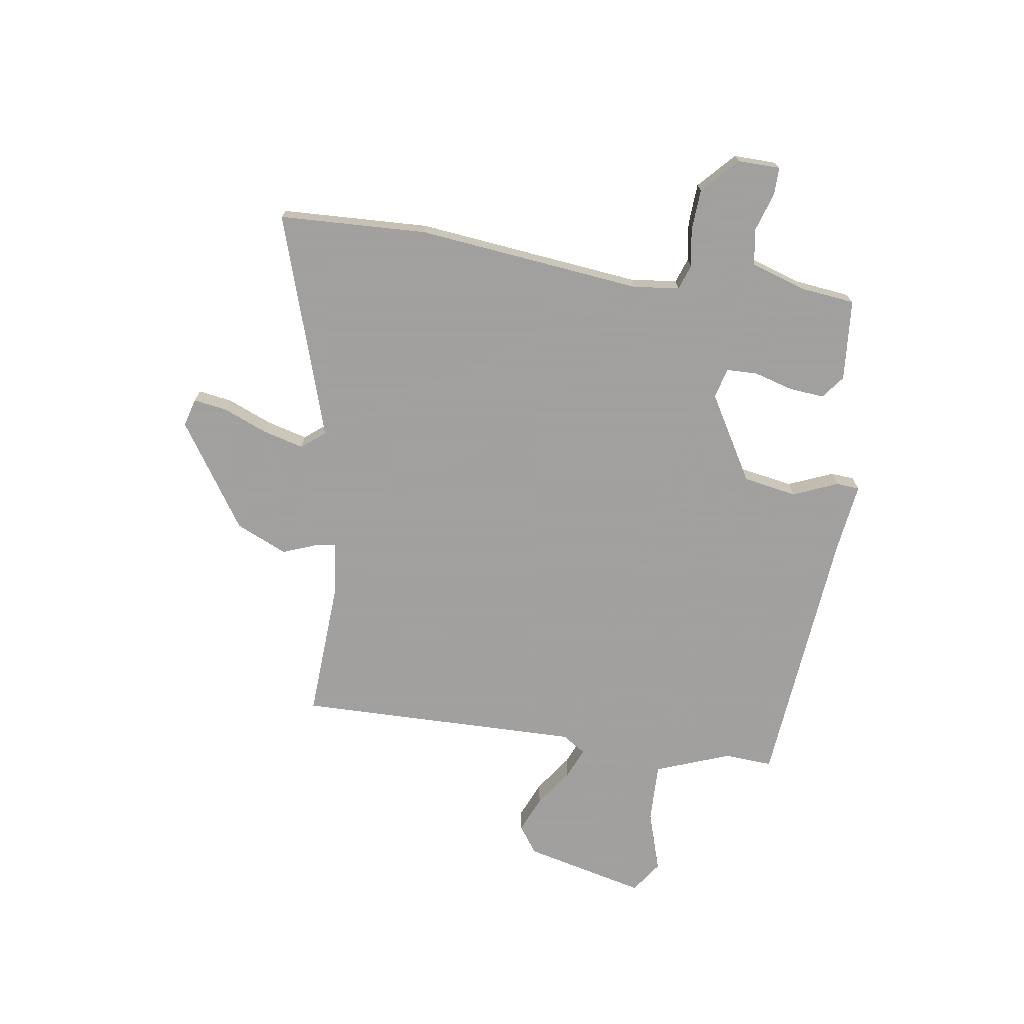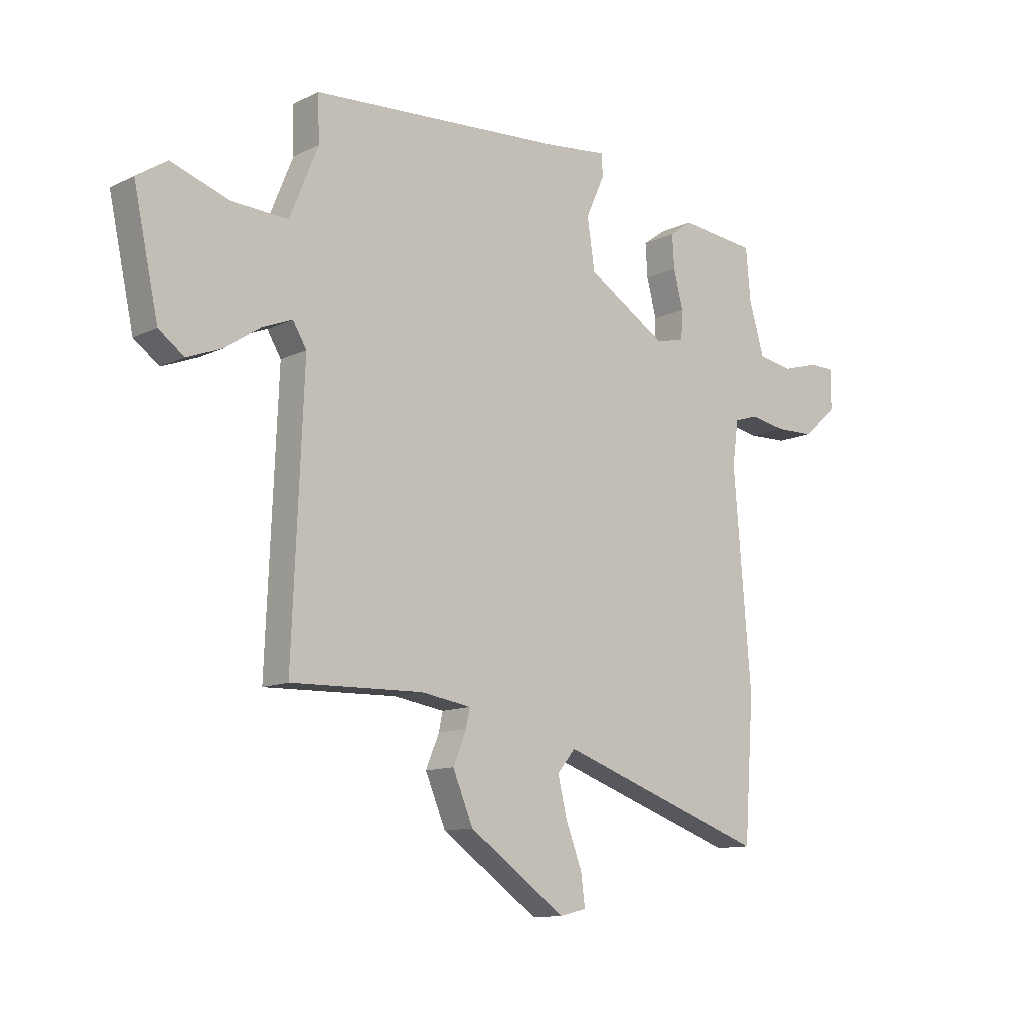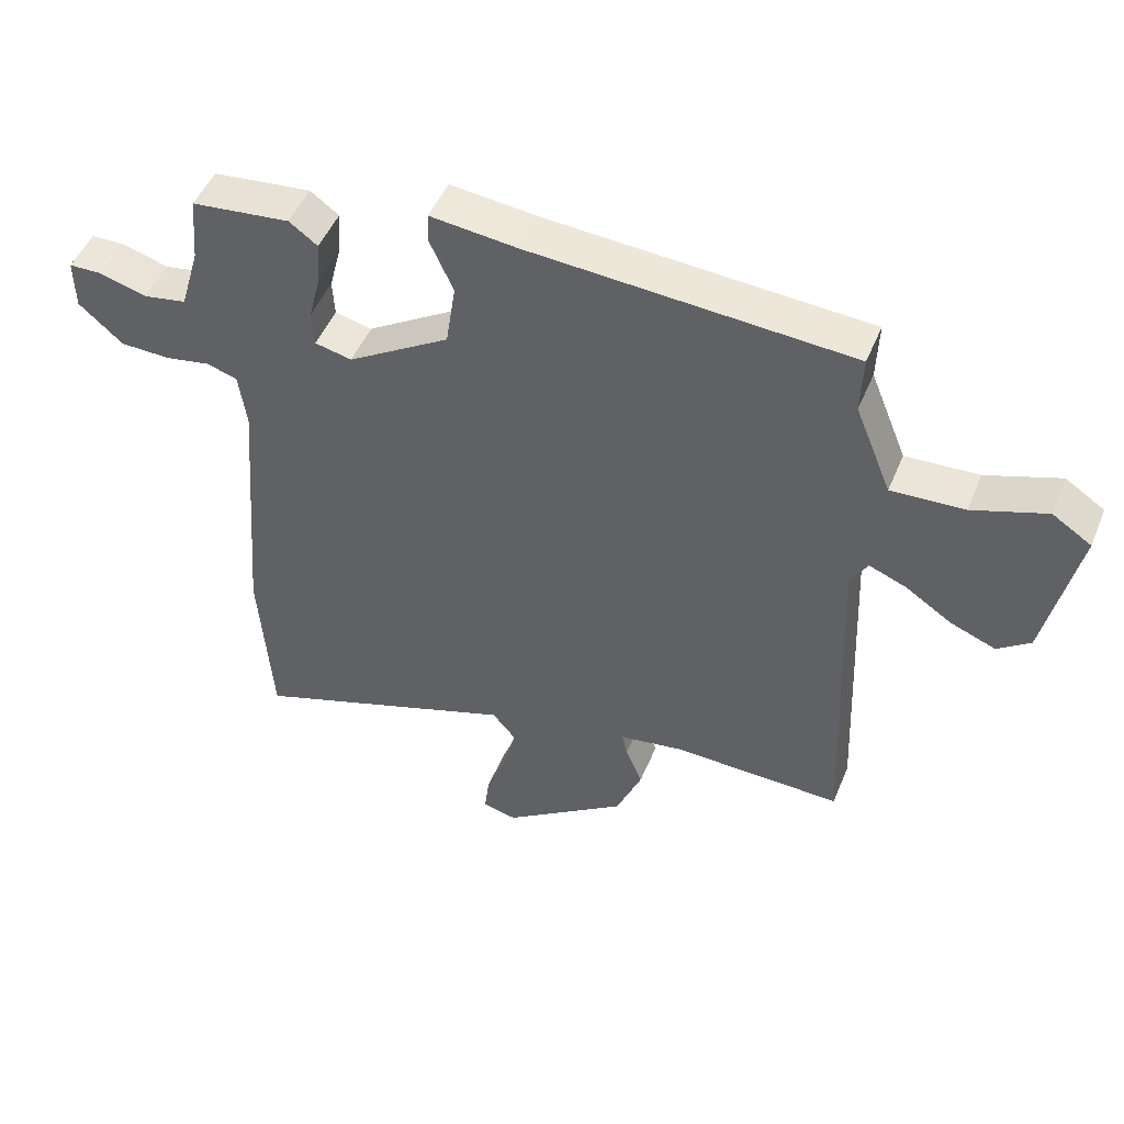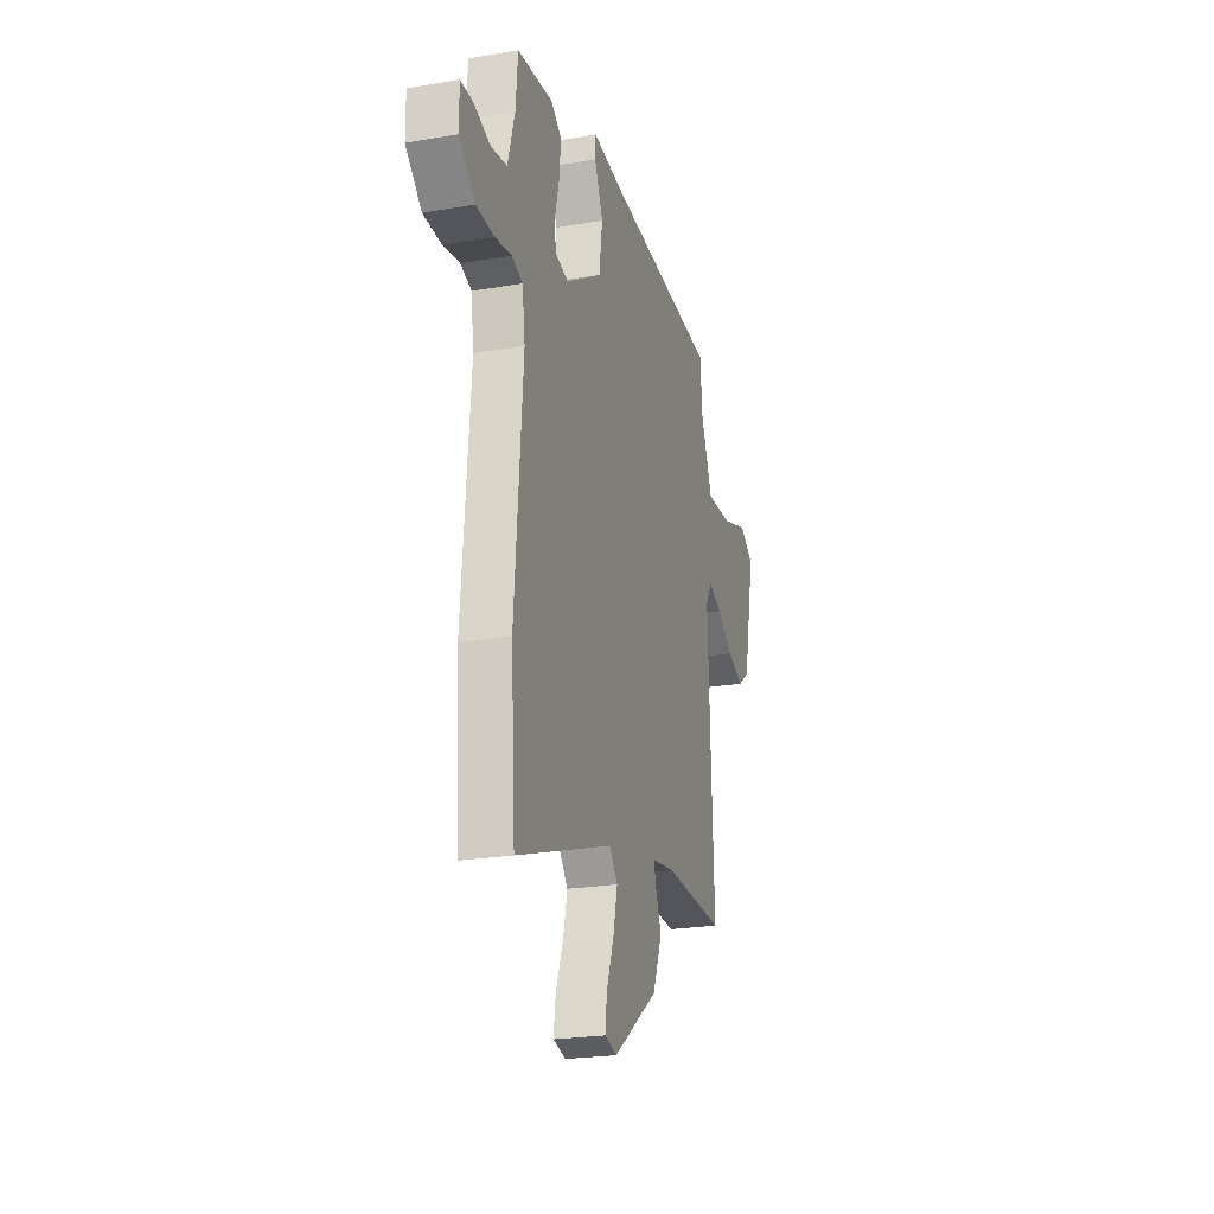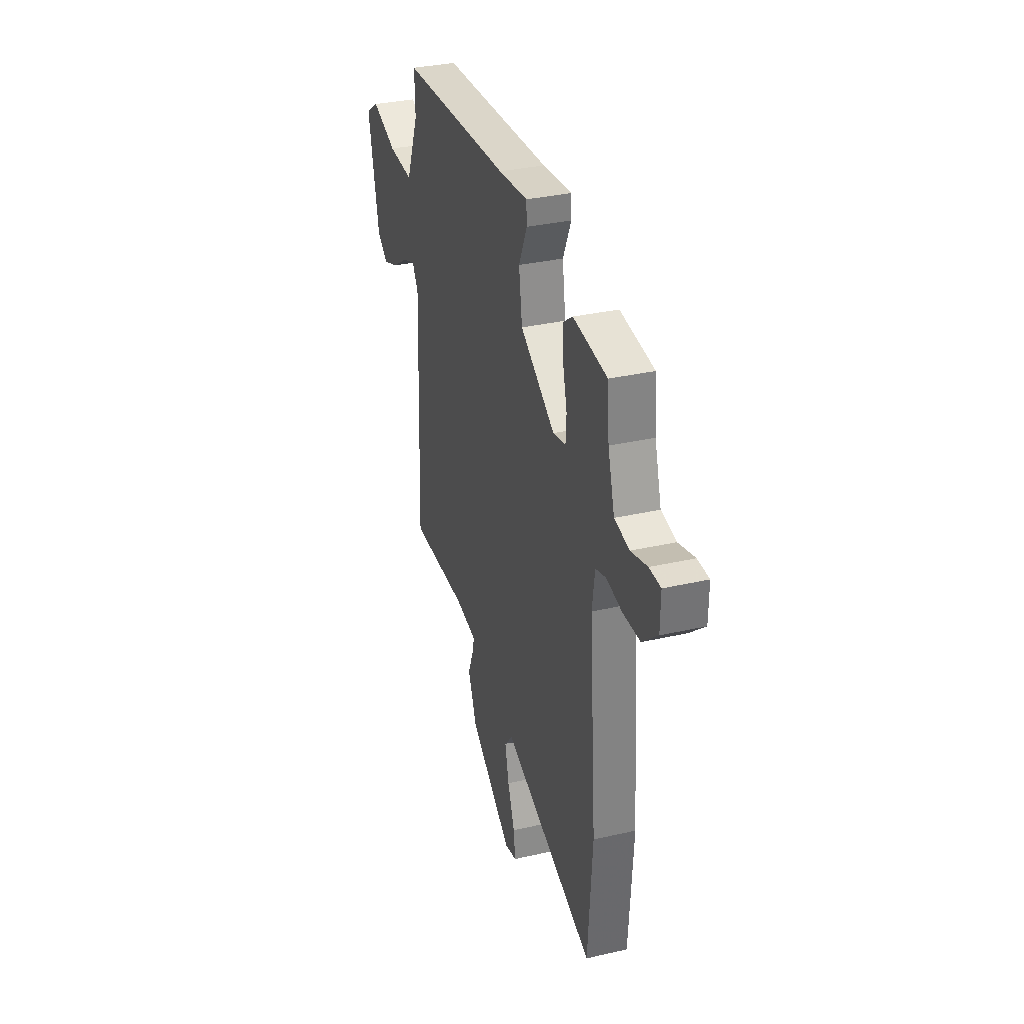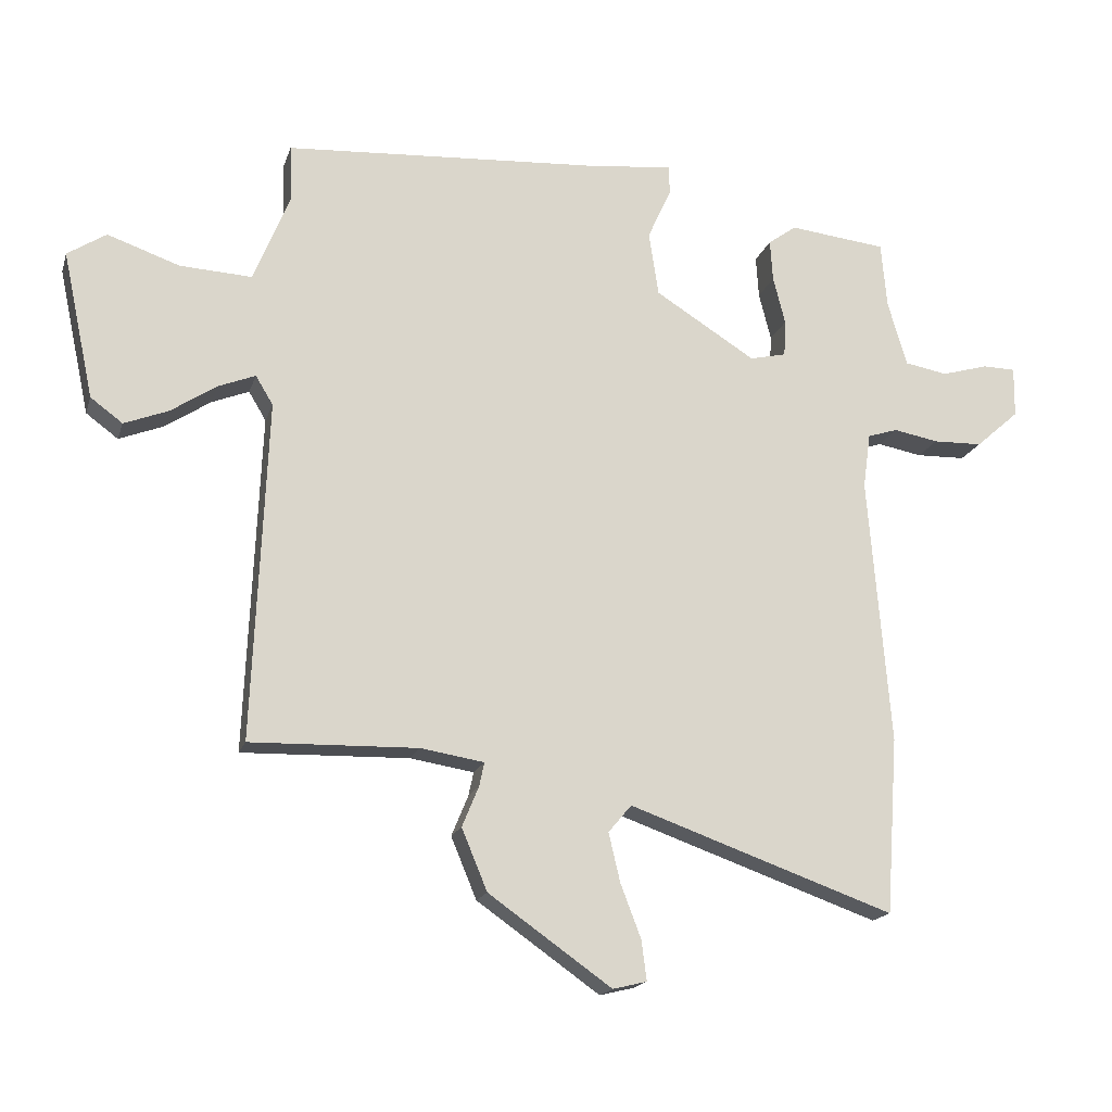
<metadata>
{"format":"obj","ext":"obj","renderer":"f3d","projection":"perspective","resolution":1024,"background":"white","views":[{"elev":-71.9,"azim":-100.1,"up":"+Y"},{"elev":-11.6,"azim":139.3,"up":"+Z"},{"elev":49.0,"azim":22.0,"up":"+Z"},{"elev":-23.5,"azim":-74.0,"up":"+Z"},{"elev":33.6,"azim":-107.4,"up":"+Z"},{"elev":-17.5,"azim":164.9,"up":"+Z"}]}
</metadata>
<code>
v -0.518 0.07 0.447
v -0.366 0.07 0.464
v -0.322 0.07 0.432
v -0.326 0.07 0.367
v -0.345 0.07 0.292
v -0.342 0.07 0.235
v -0.285 0.07 0.222
v -0.128 0.07 0.32
v -0.113 0.07 0.42
v -0.15 0.07 0.502
v -0.148 0.07 0.546
v -0.017 0.07 0.532
v 0.479 0.07 0.5
v 0.476 0.07 0.41
v 0.532 0.07 0.272
v 0.644 0.07 0.278
v 0.757 0.07 0.317
v 0.817 0.07 0.278
v 0.768 0.07 0.049
v 0.718 0.07 0.012
v 0.649 0.07 0.039
v 0.578 0.07 0.086
v 0.52 0.07 0.109
v 0.493 0.07 0.064
v 0.515 0.07 -0.466
v 0.254 0.07 -0.459
v 0.155 0.07 -0.475
v 0.163 0.07 -0.512
v 0.189 0.07 -0.575
v 0.149 0.07 -0.671
v -0.043 0.07 -0.806
v -0.096 0.07 -0.793
v -0.088 0.07 -0.731
v -0.056 0.07 -0.647
v -0.038 0.07 -0.571
v -0.074 0.07 -0.528
v -0.488 0.07 -0.674
v -0.507 0.07 -0.399
v -0.473 0.07 0.021
v -0.485 0.07 0.107
v -0.532 0.07 0.122
v -0.602 0.07 0.109
v -0.679 0.07 0.111
v -0.747 0.07 0.171
v -0.748 0.07 0.25
v -0.697 0.07 0.251
v -0.624 0.07 0.23
v -0.557 0.07 0.242
v -0.527 0.07 0.344
v -0.518 0 0.447
v -0.366 0 0.464
v -0.322 0 0.432
v -0.326 0 0.367
v -0.345 0 0.292
v -0.342 0 0.235
v -0.285 0 0.222
v -0.128 0 0.32
v -0.113 0 0.42
v -0.15 0 0.502
v -0.148 0 0.546
v -0.017 0 0.532
v 0.479 0 0.5
v 0.476 0 0.41
v 0.532 0 0.272
v 0.644 0 0.278
v 0.757 0 0.317
v 0.817 0 0.278
v 0.768 0 0.049
v 0.718 0 0.012
v 0.649 0 0.039
v 0.578 0 0.086
v 0.52 0 0.109
v 0.493 0 0.064
v 0.515 0 -0.466
v 0.254 0 -0.459
v 0.155 0 -0.475
v 0.163 0 -0.512
v 0.189 0 -0.575
v 0.149 0 -0.671
v -0.043 0 -0.806
v -0.096 0 -0.793
v -0.088 0 -0.731
v -0.056 0 -0.647
v -0.038 0 -0.571
v -0.074 0 -0.528
v -0.488 0 -0.674
v -0.507 0 -0.399
v -0.473 0 0.021
v -0.485 0 0.107
v -0.532 0 0.122
v -0.602 0 0.109
v -0.679 0 0.111
v -0.747 0 0.171
v -0.748 0 0.25
v -0.697 0 0.251
v -0.624 0 0.23
v -0.557 0 0.242
v -0.527 0 0.344
f 45 46 47
f 44 45 47
f 43 44 47
f 42 43 47
f 41 42 47
f 40 41 47 48
f 36 37 38 39
f 35 36 39 40
f 32 33 34
f 31 32 34
f 30 31 34
f 29 30 34
f 28 29 34
f 27 28 34 35
f 24 25 26
f 24 26 27
f 35 40 48
f 27 35 48
f 24 27 48
f 23 24 48
f 20 21 22
f 19 20 22
f 18 19 22
f 17 18 22
f 16 17 22
f 12 13 14
f 12 14 15
f 11 12 15
f 10 11 15
f 9 10 15
f 8 9 15
f 7 8 15
f 3 4 5
f 2 3 5
f 1 2 5
f 49 1 5
f 49 5 6
f 48 49 6
f 15 16 22 23
f 7 15 23
f 7 23 48
f 6 7 48
f 96 95 94
f 96 94 93
f 96 93 92
f 96 92 91
f 96 91 90
f 97 96 90 89
f 88 87 86 85
f 89 88 85 84
f 83 82 81
f 83 81 80
f 83 80 79
f 83 79 78
f 83 78 77
f 84 83 77 76
f 75 74 73
f 76 75 73
f 97 89 84
f 97 84 76
f 97 76 73
f 97 73 72
f 71 70 69
f 71 69 68
f 71 68 67
f 71 67 66
f 71 66 65
f 63 62 61
f 64 63 61
f 64 61 60
f 64 60 59
f 64 59 58
f 64 58 57
f 64 57 56
f 54 53 52
f 54 52 51
f 54 51 50
f 54 50 98
f 55 54 98
f 55 98 97
f 72 71 65 64
f 72 64 56
f 97 72 56
f 97 56 55
f 1 50 51 2
f 2 51 52 3
f 3 52 53 4
f 4 53 54 5
f 5 54 55 6
f 6 55 56 7
f 7 56 57 8
f 8 57 58 9
f 9 58 59 10
f 10 59 60 11
f 11 60 61 12
f 12 61 62 13
f 13 62 63 14
f 14 63 64 15
f 15 64 65 16
f 16 65 66 17
f 17 66 67 18
f 18 67 68 19
f 19 68 69 20
f 20 69 70 21
f 21 70 71 22
f 22 71 72 23
f 23 72 73 24
f 24 73 74 25
f 25 74 75 26
f 26 75 76 27
f 27 76 77 28
f 28 77 78 29
f 29 78 79 30
f 30 79 80 31
f 31 80 81 32
f 32 81 82 33
f 33 82 83 34
f 34 83 84 35
f 35 84 85 36
f 36 85 86 37
f 37 86 87 38
f 38 87 88 39
f 39 88 89 40
f 40 89 90 41
f 41 90 91 42
f 42 91 92 43
f 43 92 93 44
f 44 93 94 45
f 45 94 95 46
f 46 95 96 47
f 47 96 97 48
f 48 97 98 49
f 49 98 50 1

</code>
